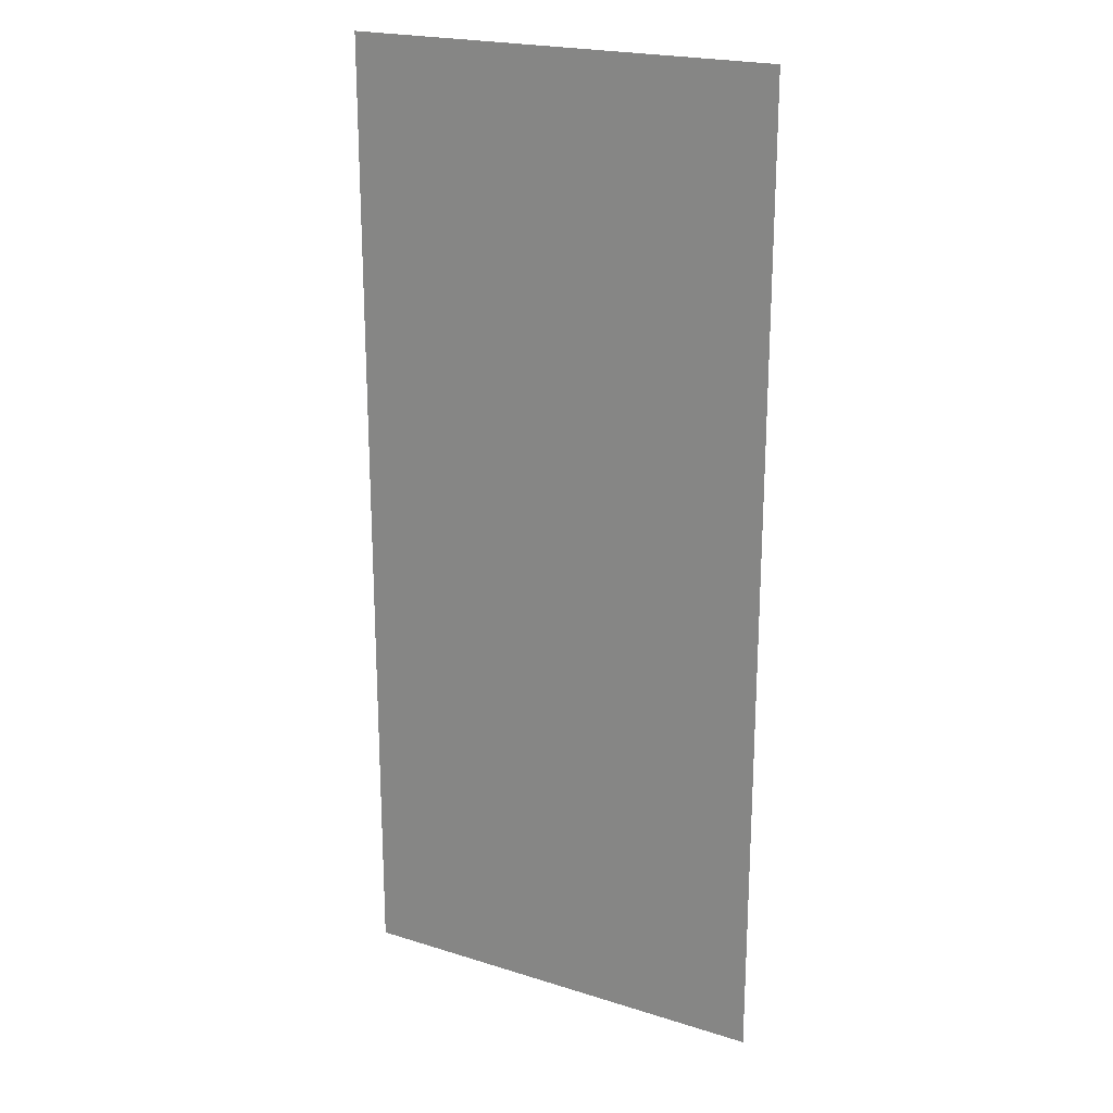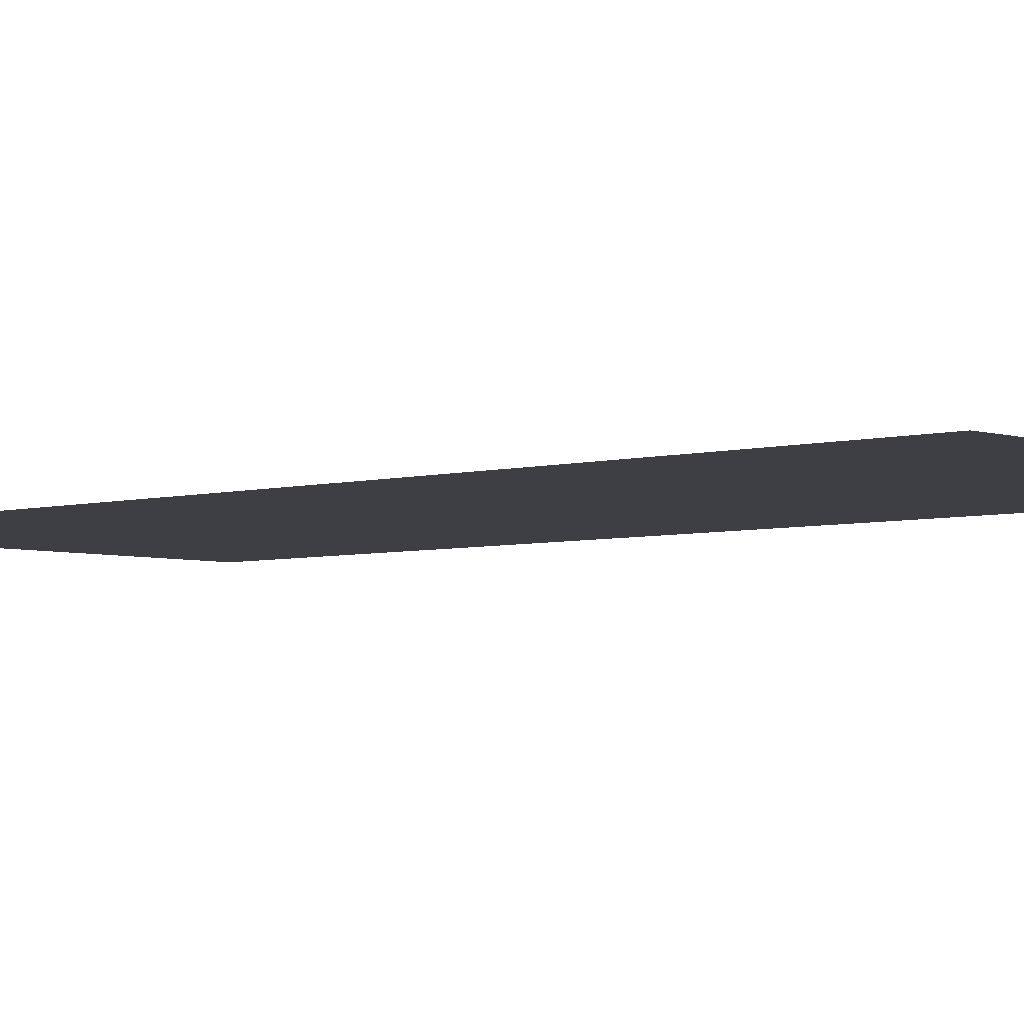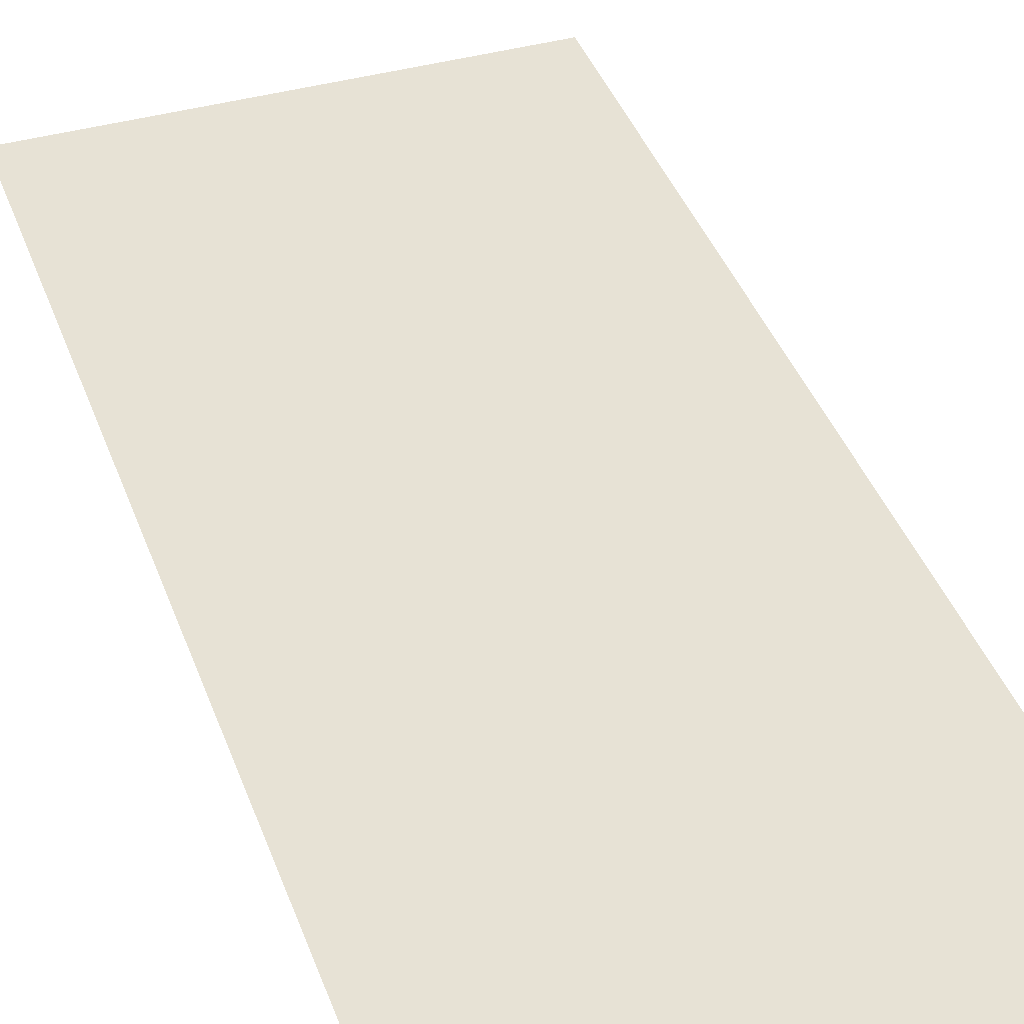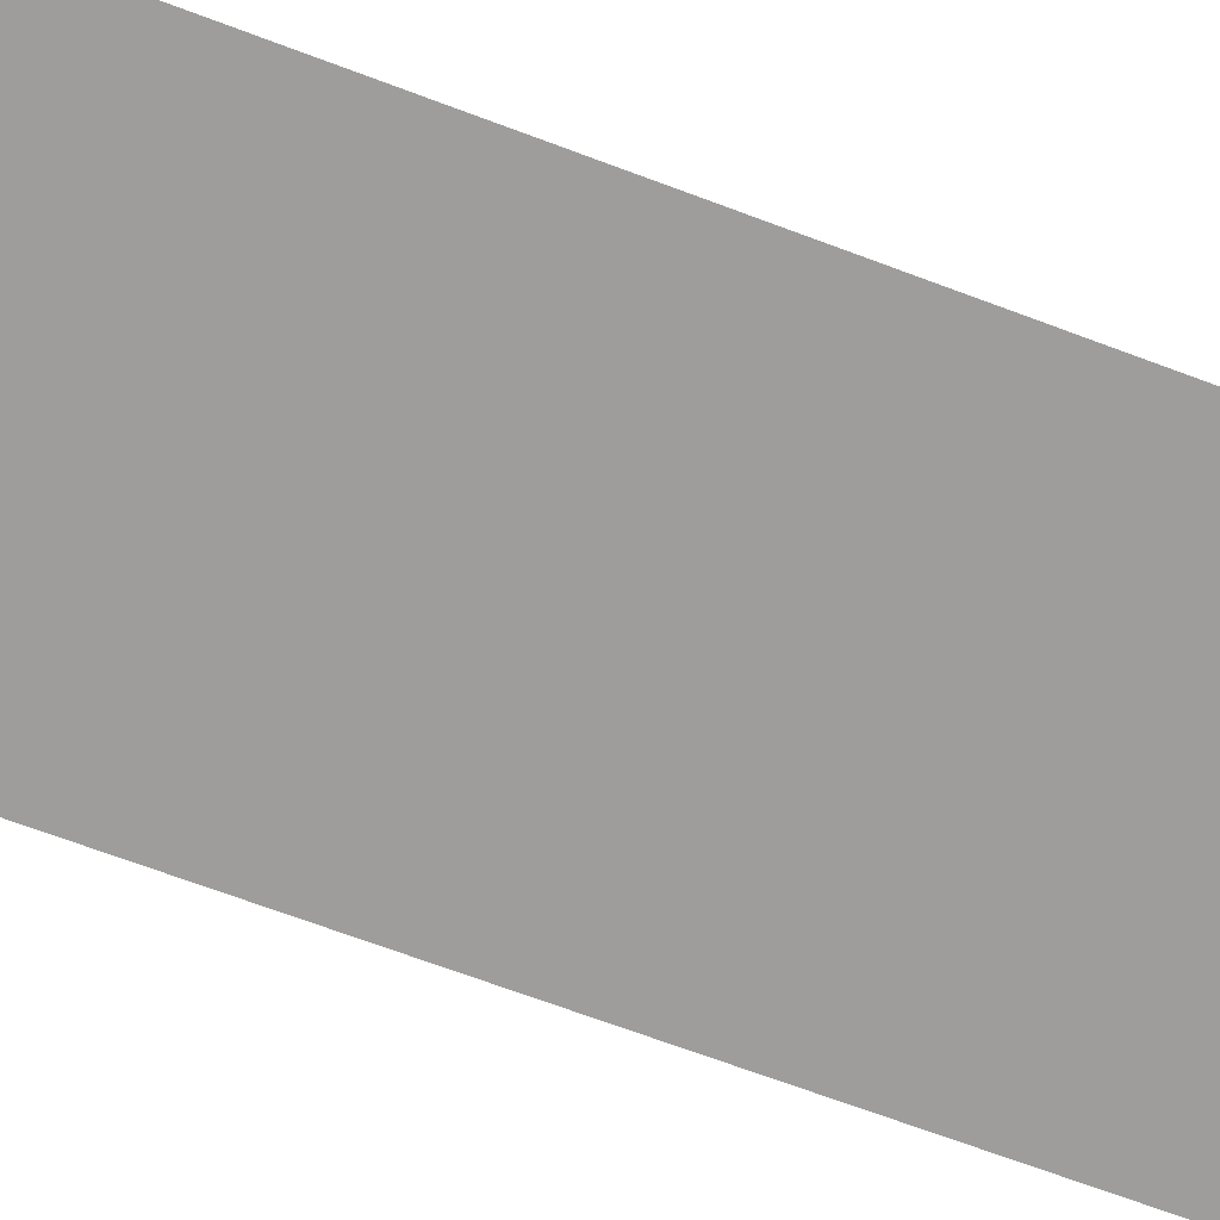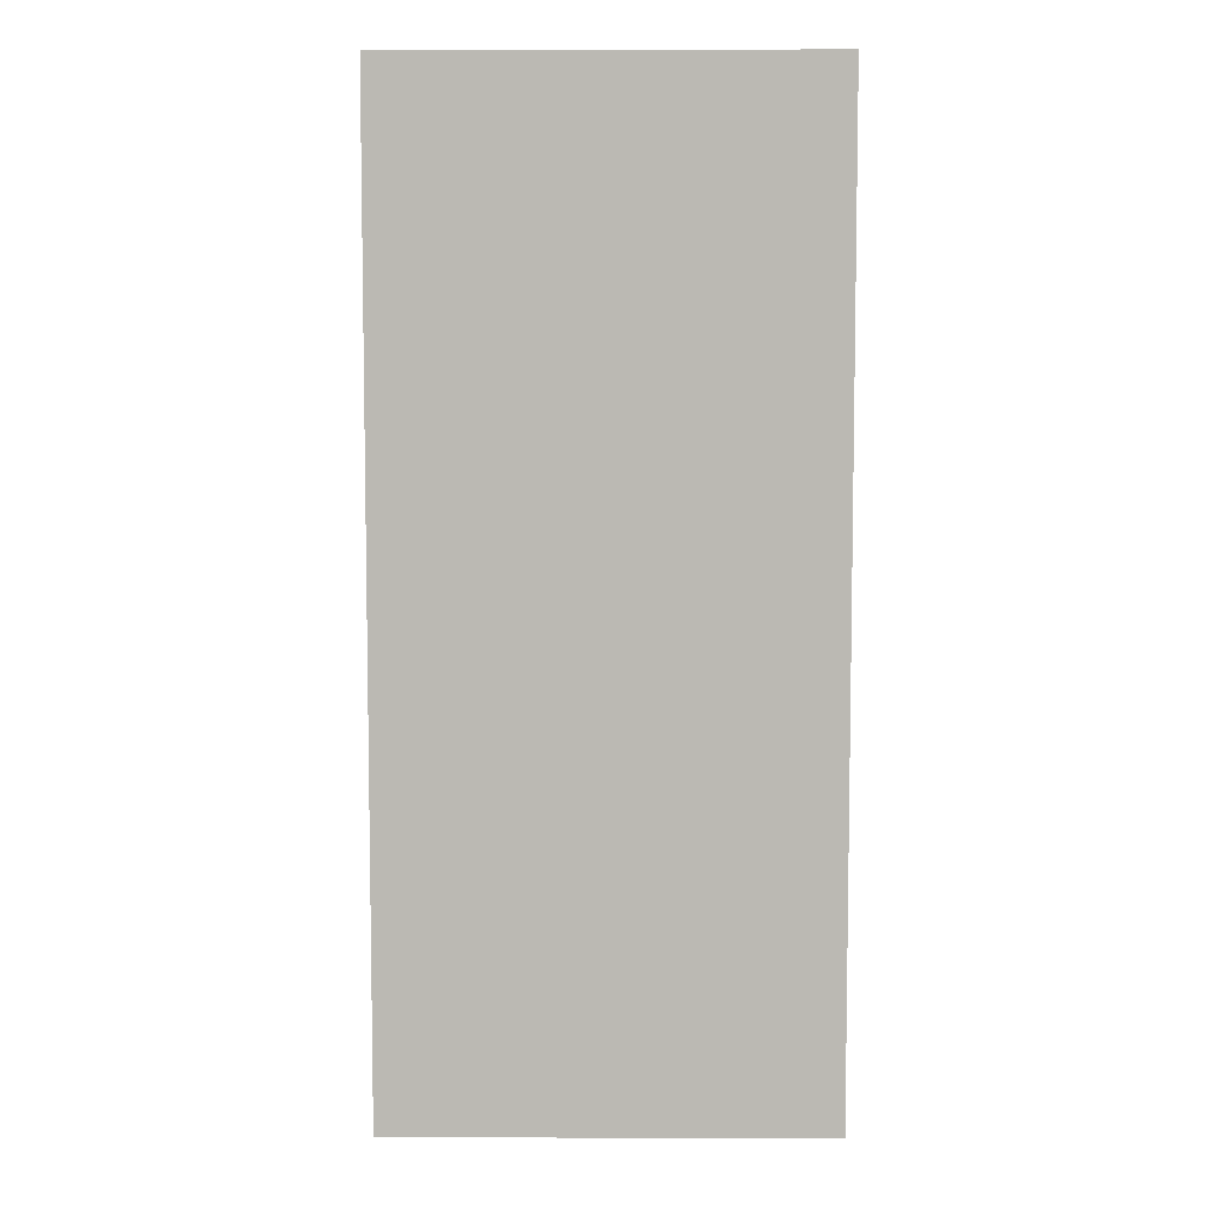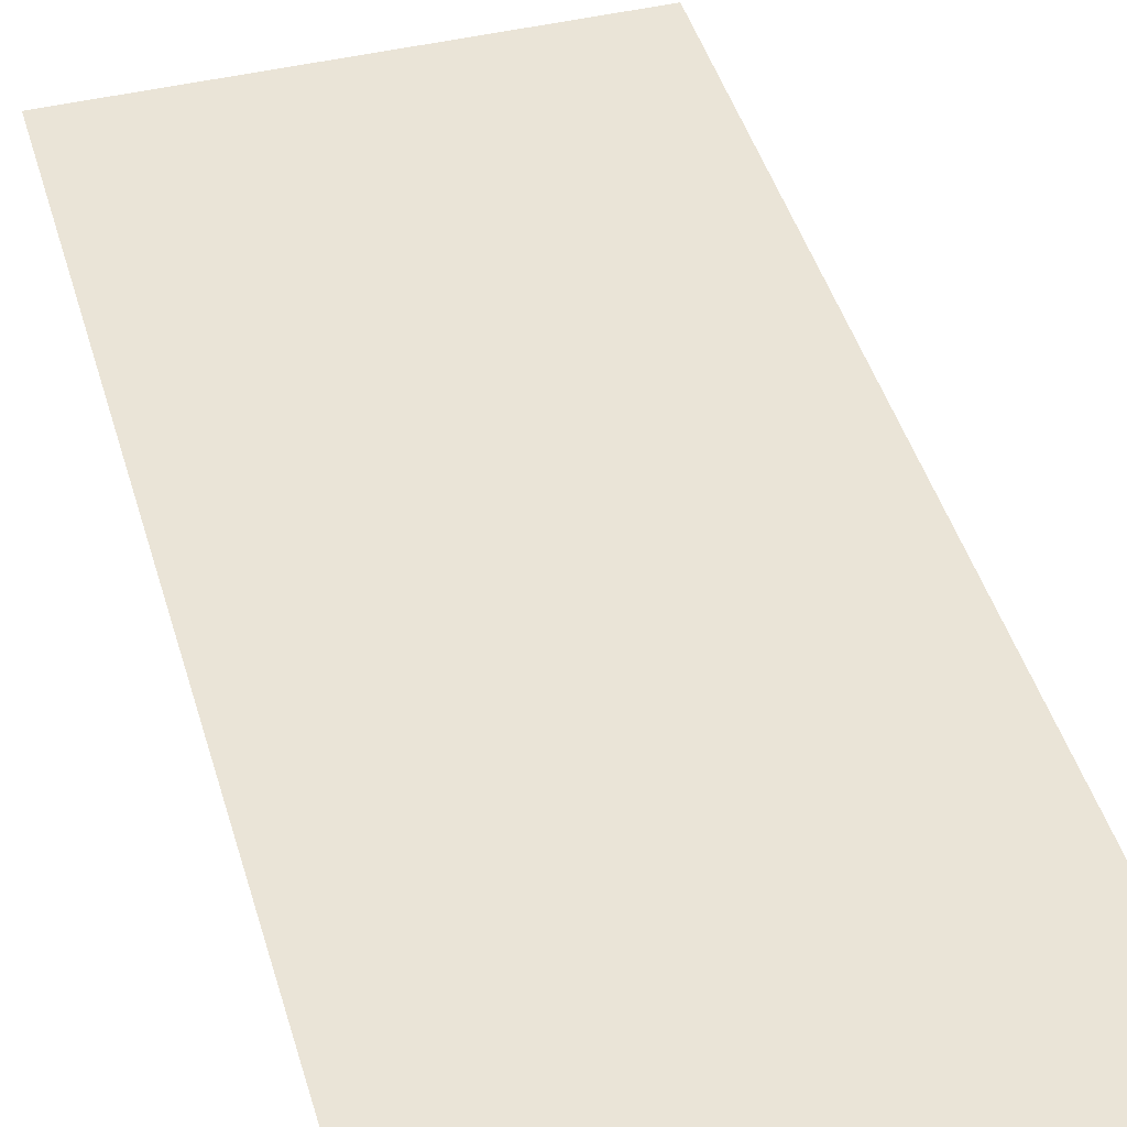
<metadata>
{"format":"obj","ext":"obj","renderer":"f3d","projection":"perspective","resolution":1024,"background":"white","views":[{"elev":21.5,"azim":-151.0,"up":"+Y"},{"elev":-4.4,"azim":132.8,"up":"+Z"},{"elev":40.2,"azim":161.0,"up":"+Z"},{"elev":-70.6,"azim":-110.4,"up":"+Z"},{"elev":6.8,"azim":0.6,"up":"+Y"},{"elev":43.7,"azim":164.3,"up":"+Z"}]}
</metadata>
<code>
o fur_R
v -59.35 86.1 6.827
v -59.35 288.9 6.827
v -149.2 288.9 6.827
v -149.2 86.1 6.827
f 1 2 3 4

</code>
